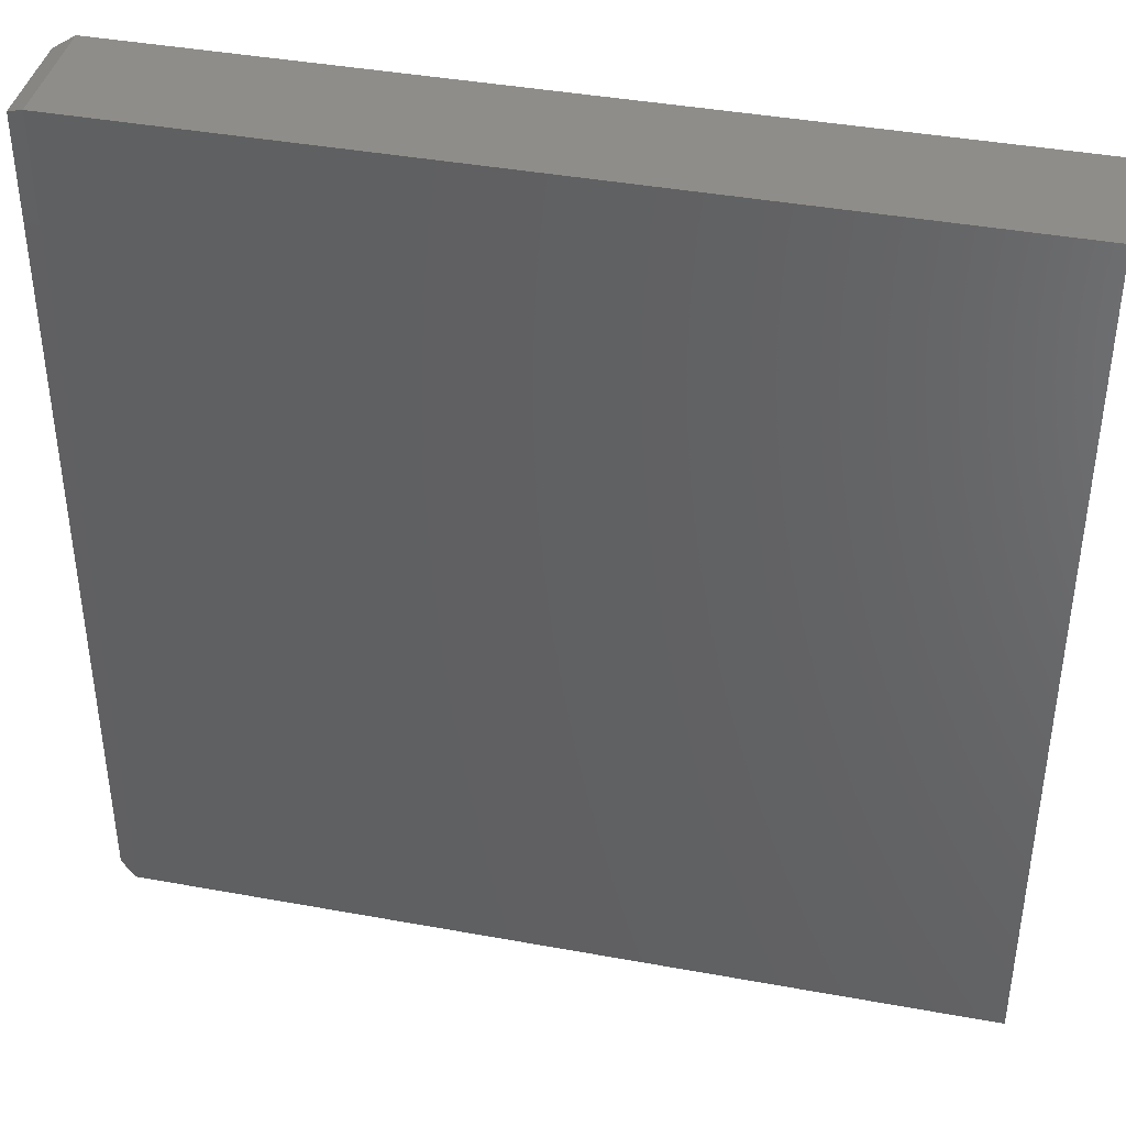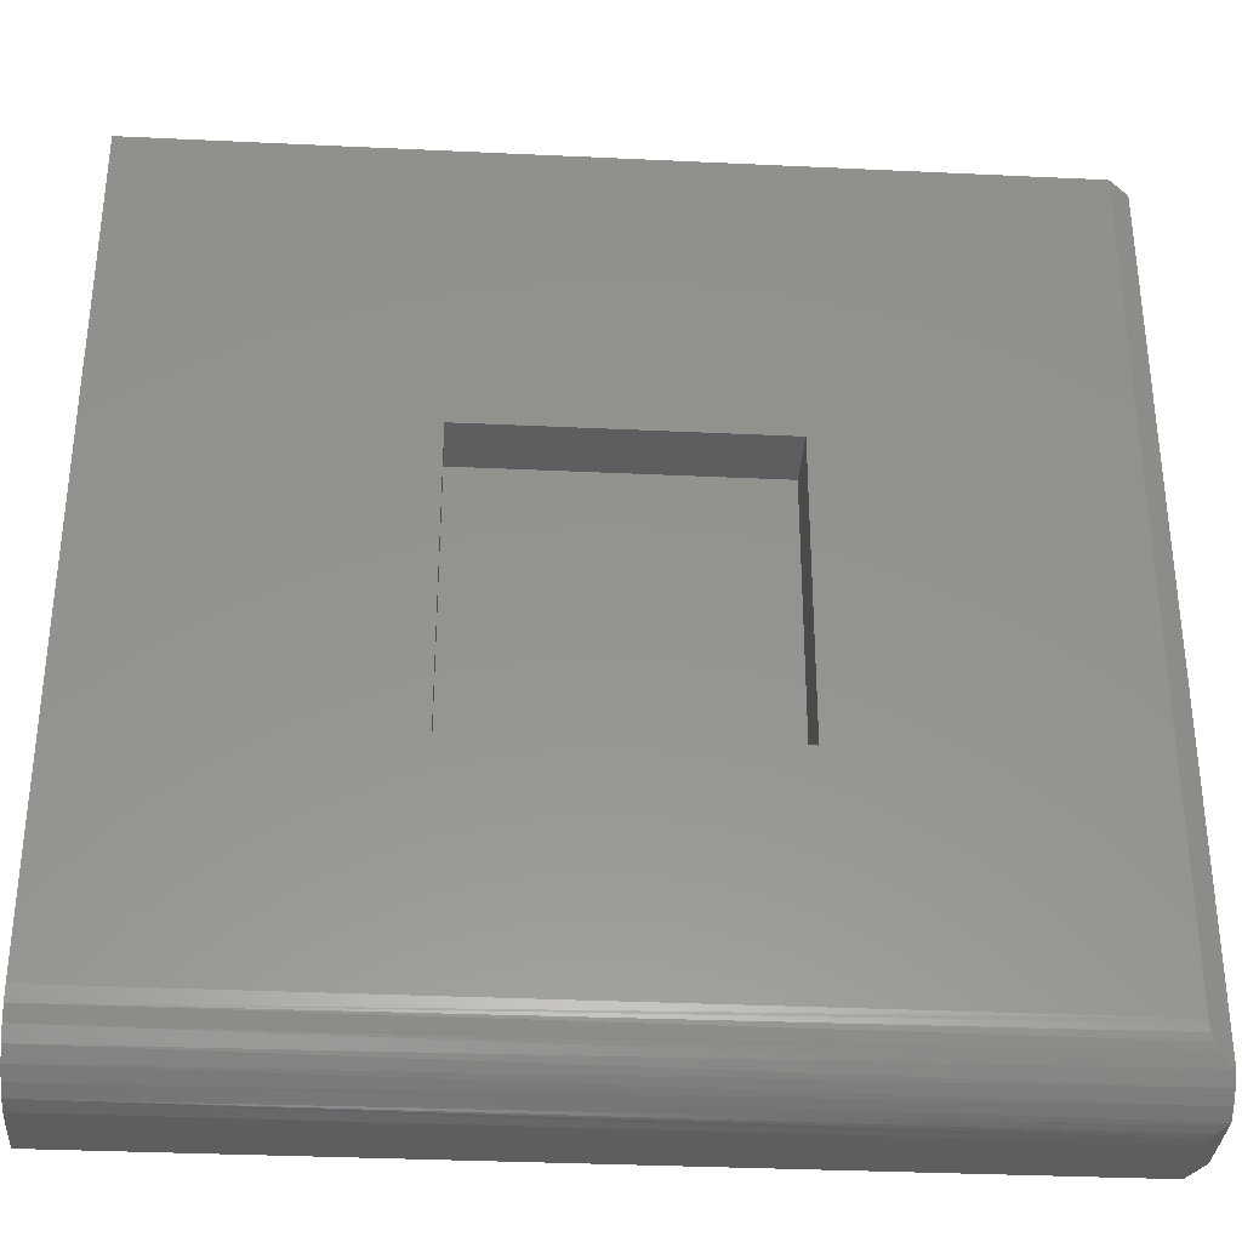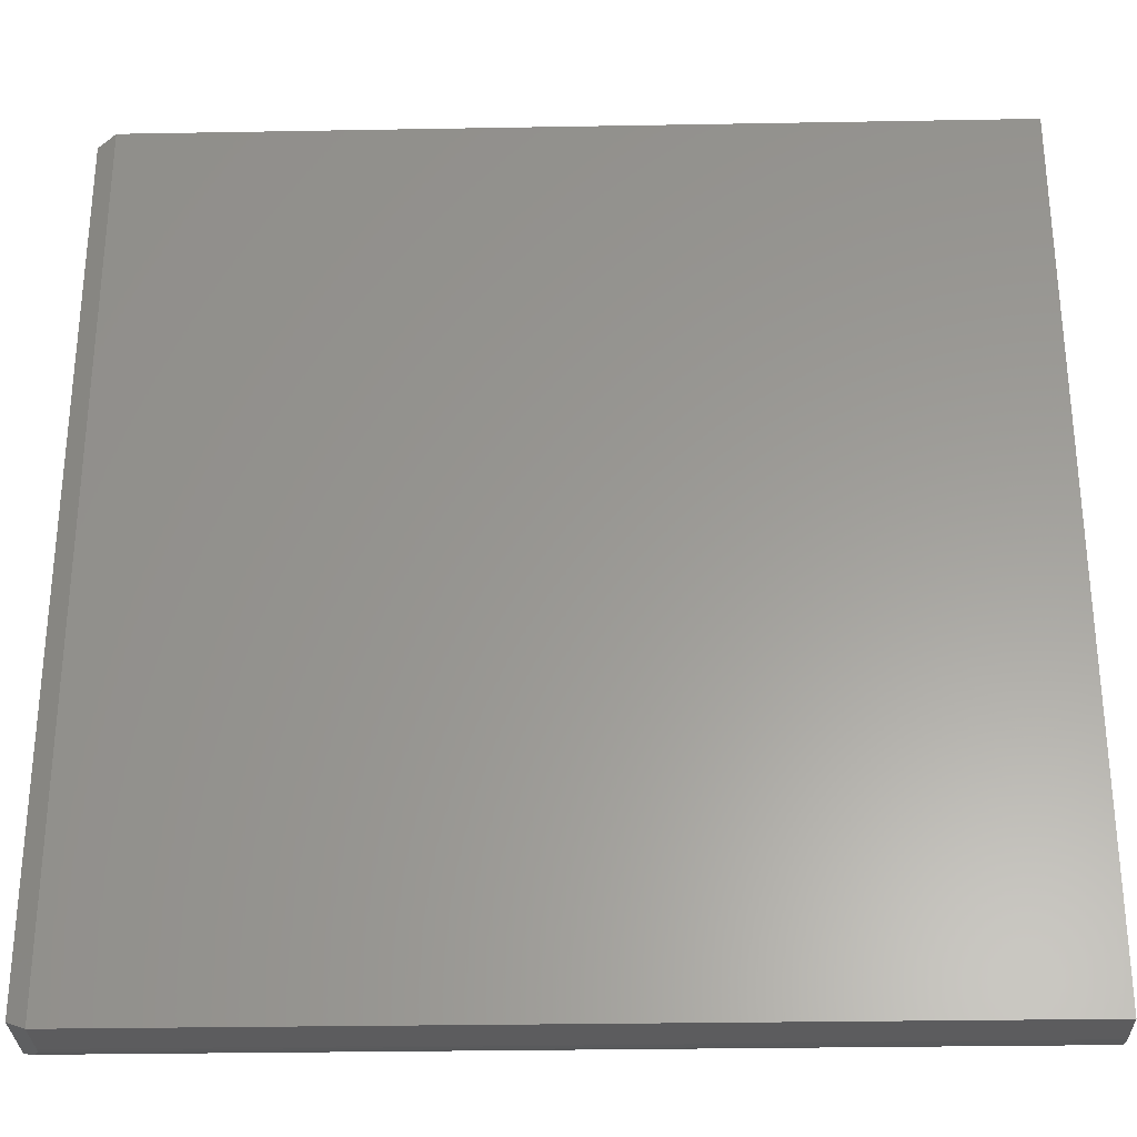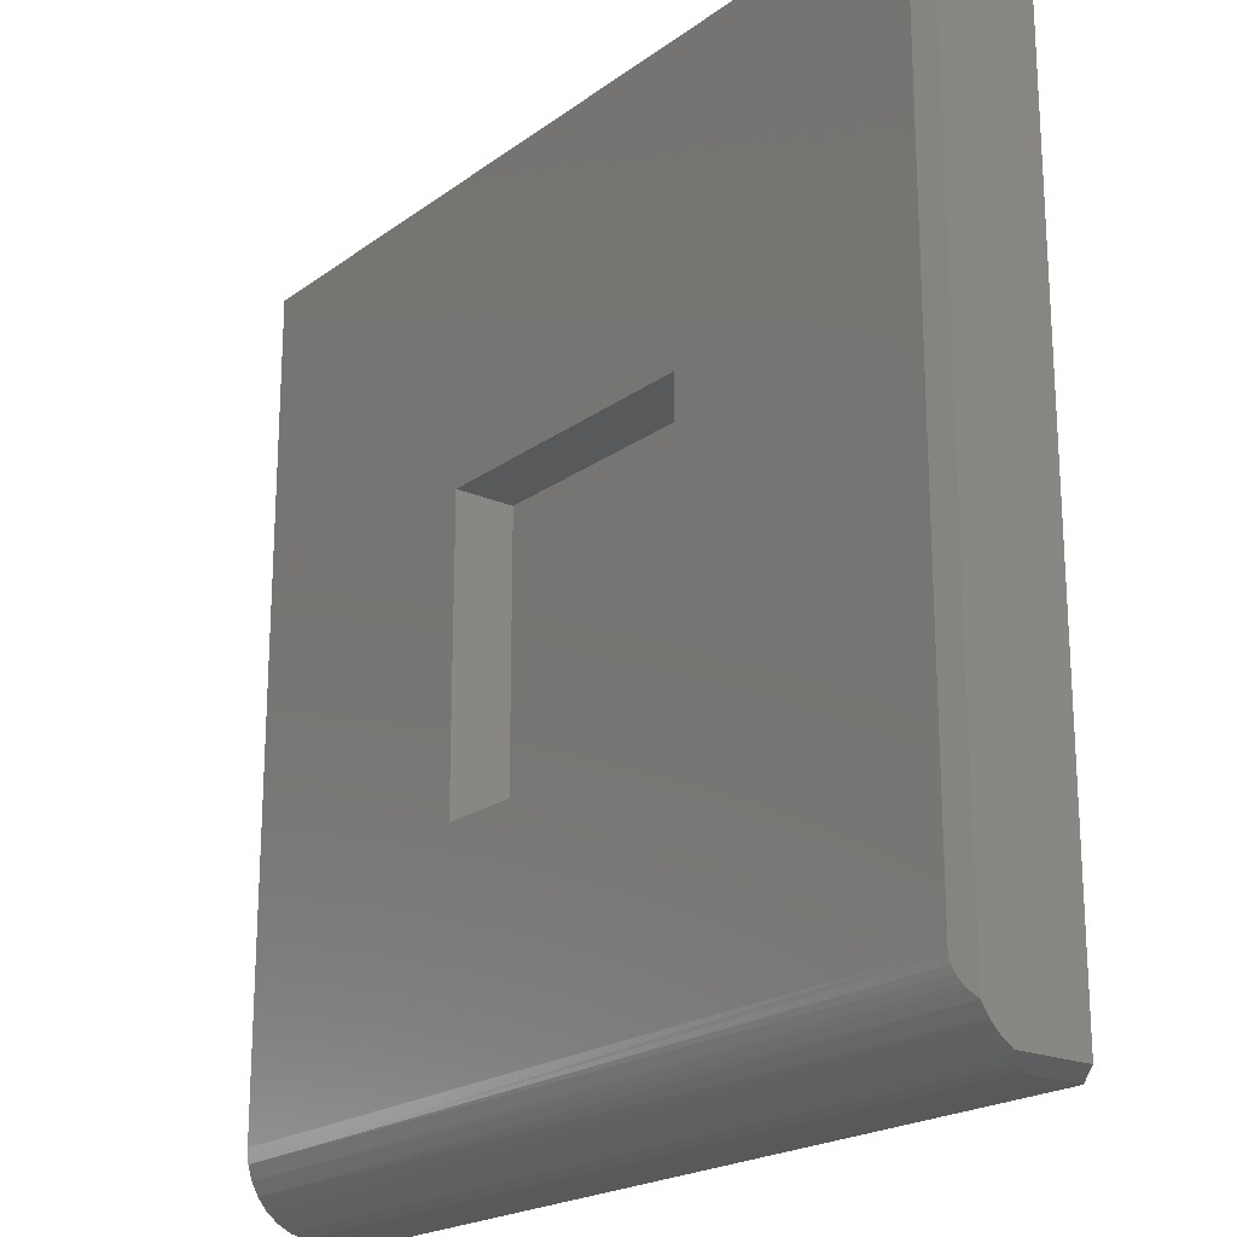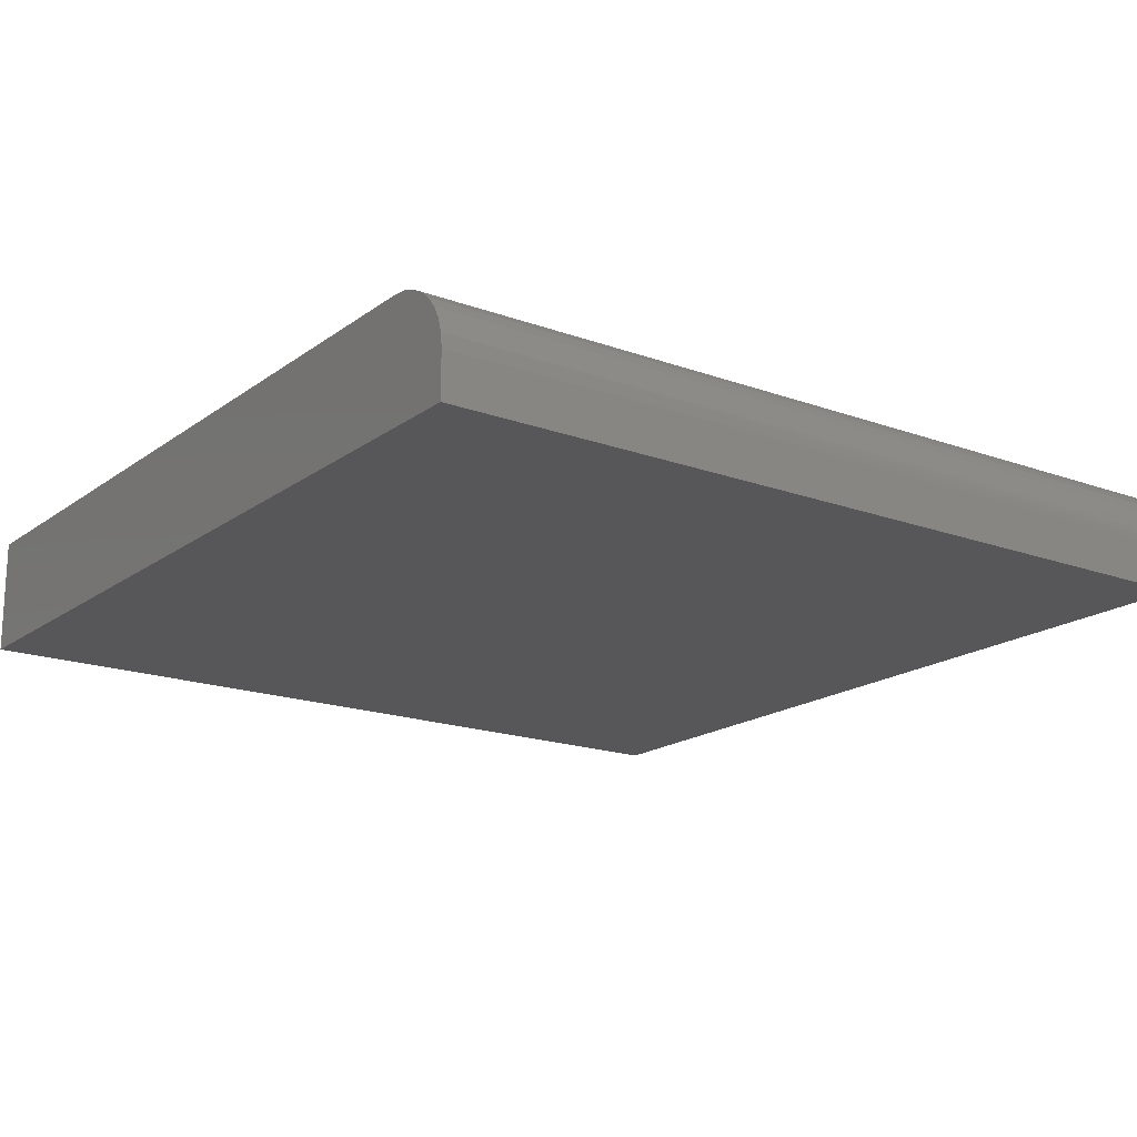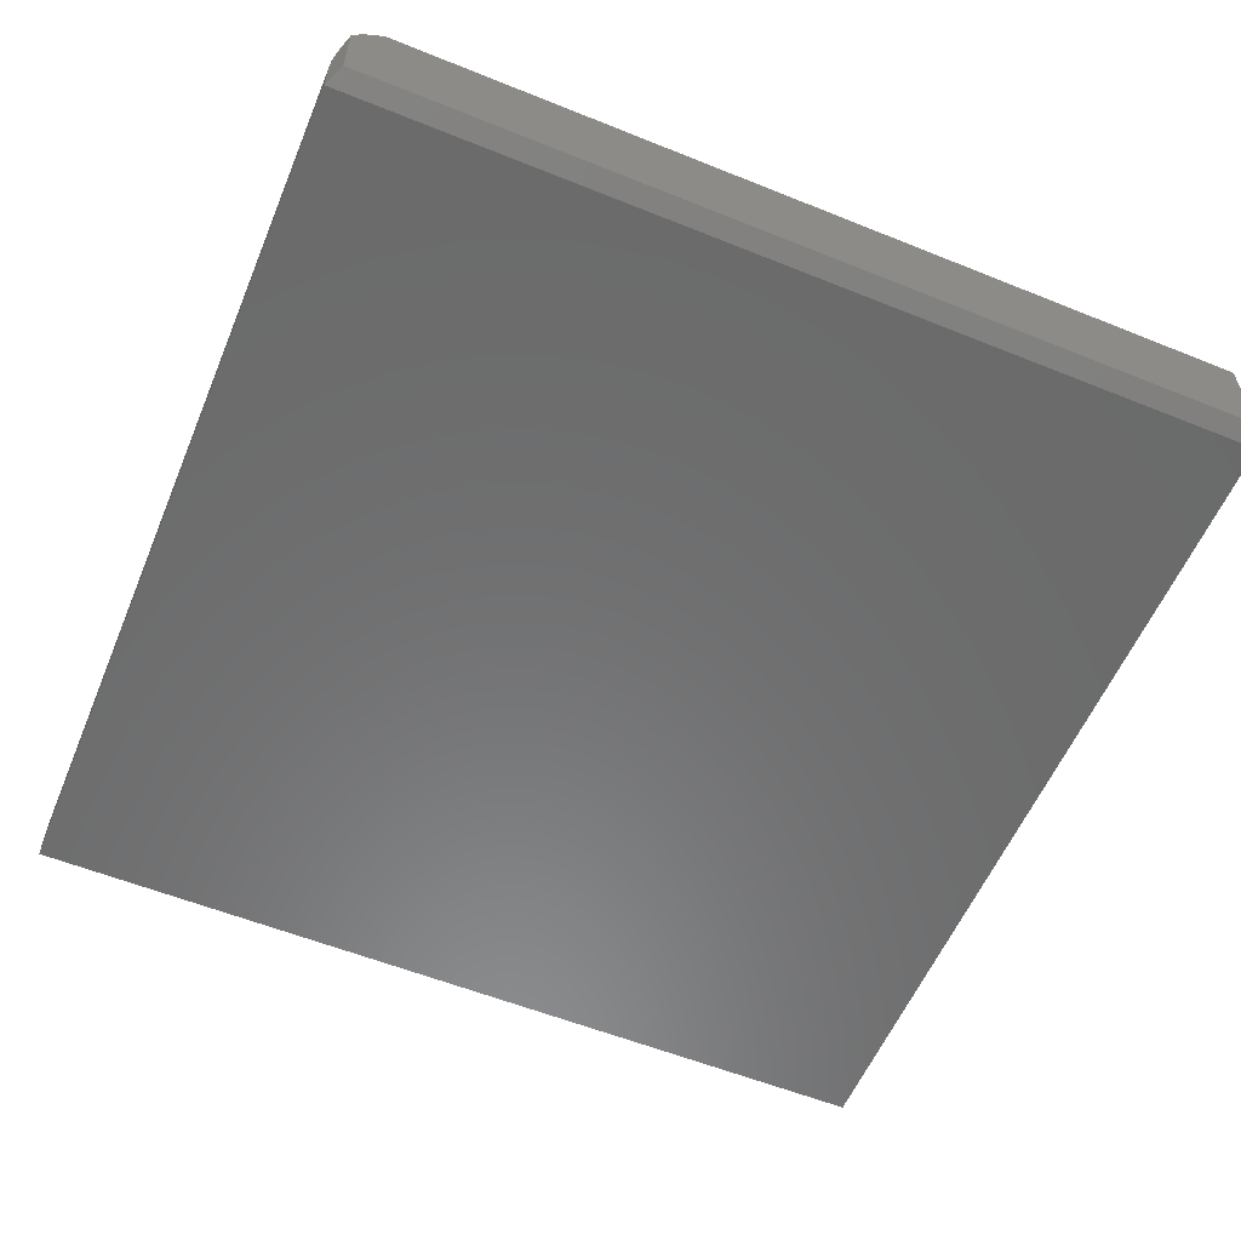
<metadata>
{"format":"stl","ext":"stl","renderer":"f3d","projection":"perspective","resolution":1024,"background":"white","views":[{"elev":40.6,"azim":-167.4,"up":"+Y"},{"elev":-33.7,"azim":-3.7,"up":"+Y"},{"elev":-29.6,"azim":-178.5,"up":"+Y"},{"elev":-20.7,"azim":52.1,"up":"+Y"},{"elev":-17.8,"azim":-35.7,"up":"+Z"},{"elev":-57.5,"azim":67.3,"up":"+Z"}]}
</metadata>
<code>
# stl→obj: 43 verts, 82 faces
v 0.7188 -0.625 0.2031
v 0.25 -0.25 0.2031
v -0.75 -0.625 0.2031
v -0.25 -0.25 0.2031
v -0.75 0.75 0.2031
v -0.25 0.25 0.2031
v 0.7188 0.75 0.2031
v 0.25 0.25 0.2031
v -0.25 0.25 0.1016
v -0.25 -0.25 0.1016
v 0.25 0.25 0.1016
v 0.25 -0.25 0.1016
v 0.7343 -0.7422 0.1214
v 0.7218 -0.7485 0.09772
v 0.7195 -0.7496 0.08807
v 0.7453 -0.7367 0.1342
v 0.75 -0.7344 0.1386
v 0.7236 -0.7476 0.1027
v 0.7295 -0.7446 0.1143
v 0.75 -0.7344 0.01562
v 0.7188 -0.75 0.07812
v 0.7188 -0.75 -1.388e-17
v 0.7325 -0.6659 0.1963
v 0.7379 -0.6729 0.1936
v 0.7257 -0.6543 0.1996
v 0.75 -0.6855 0.1875
v 0.75 0.7344 0.1875
v 0.7191 -0.632 0.2029
v 0.7214 -0.6433 0.2018
v 0.75 0.7344 0.01562
v 0.75 -0.7048 0.1744
v 0.75 -0.7212 0.1579
v -0.75 -0.75 0.07812
v -0.75 -0.75 0
v -0.75 -0.7476 0.1025
v -0.75 -0.7405 0.126
v -0.75 -0.7289 0.1476
v -0.75 -0.7134 0.1665
v -0.75 -0.6944 0.1821
v -0.75 -0.6728 0.1936
v -0.75 -0.6494 0.2007
v -0.75 0.75 0
v 0.7188 0.75 0
f 1 2 3
f 3 2 4
f 3 4 5
f 5 4 6
f 5 6 7
f 7 6 8
f 7 8 1
f 1 8 2
f 9 6 10
f 10 6 4
f 11 8 9
f 9 8 6
f 12 2 11
f 11 2 8
f 10 4 12
f 12 4 2
f 10 12 9
f 9 12 11
f 13 14 15
f 16 13 15
f 16 15 17
f 18 14 13
f 19 18 13
f 20 17 15
f 20 15 21
f 20 21 22
f 23 24 25
f 26 27 7
f 26 7 1
f 26 1 28
f 26 28 29
f 26 29 25
f 26 25 24
f 20 30 27
f 20 27 26
f 20 26 31
f 20 31 32
f 20 32 17
f 33 34 21
f 21 34 22
f 34 33 35
f 34 35 36
f 34 36 37
f 34 37 38
f 34 38 39
f 34 39 40
f 34 40 41
f 34 41 3
f 34 3 5
f 34 5 42
f 17 37 16
f 17 32 37
f 1 41 28
f 1 3 41
f 33 15 35
f 33 21 15
f 35 15 14
f 36 19 13
f 36 13 16
f 36 16 37
f 37 32 38
f 32 31 38
f 39 38 31
f 26 39 31
f 41 29 28
f 19 36 18
f 18 36 35
f 18 35 14
f 39 26 40
f 40 26 24
f 40 24 23
f 40 23 41
f 41 23 25
f 41 25 29
f 34 42 22
f 22 42 43
f 7 43 5
f 5 43 42
f 43 30 22
f 22 30 20
f 43 7 30
f 30 7 27

</code>
